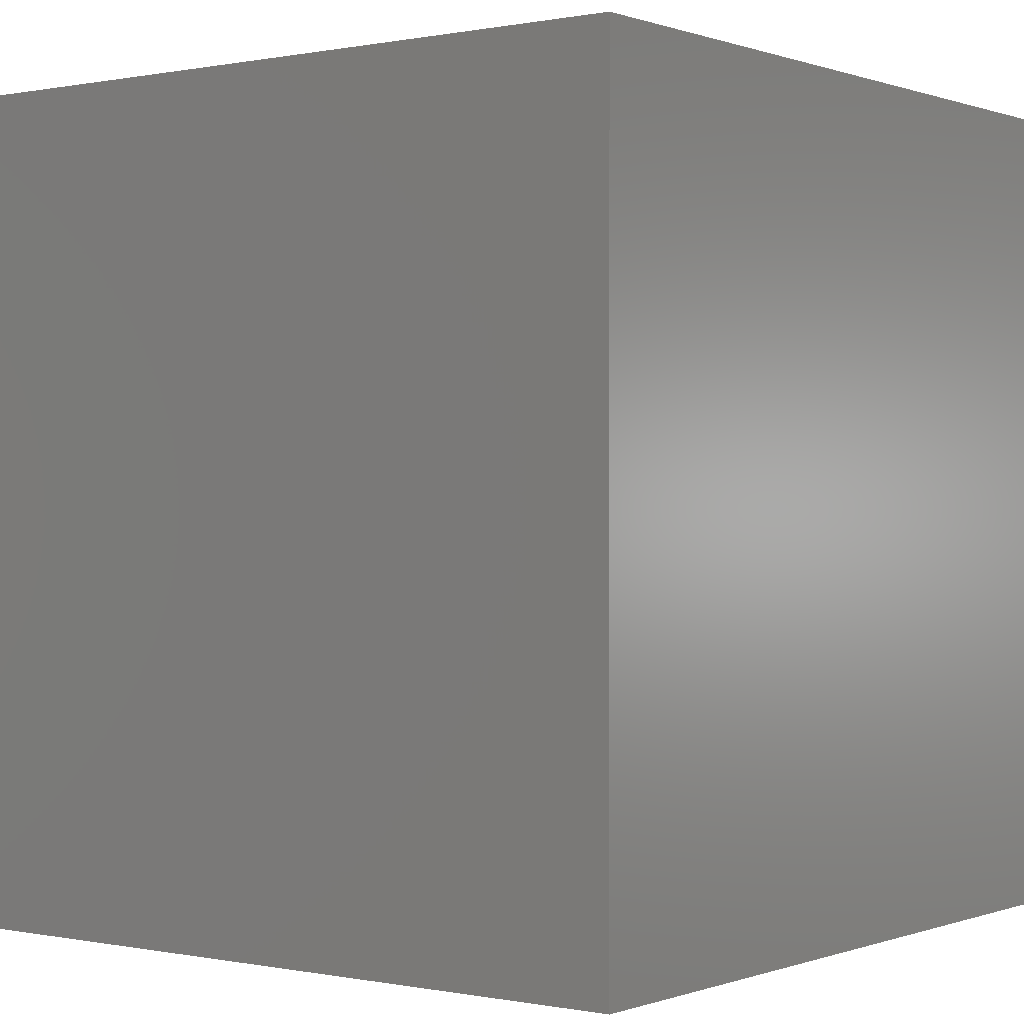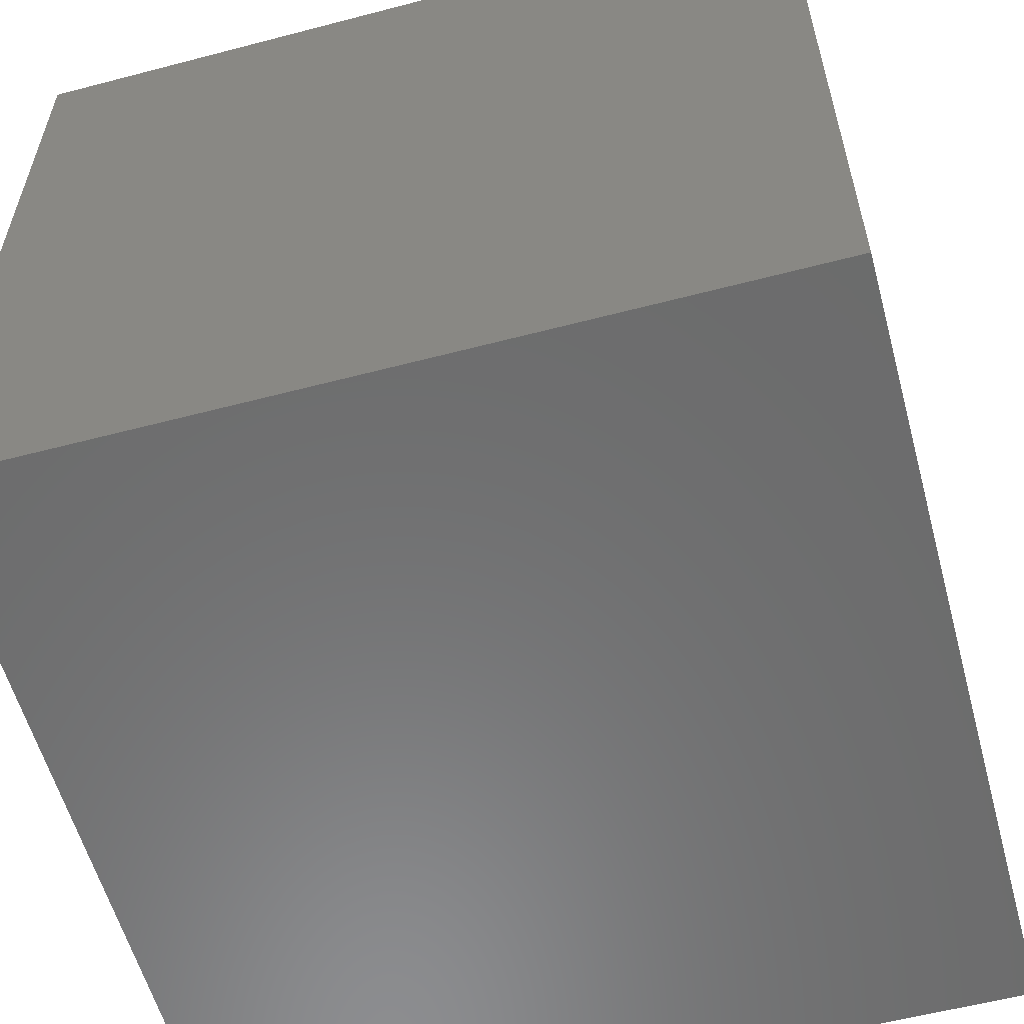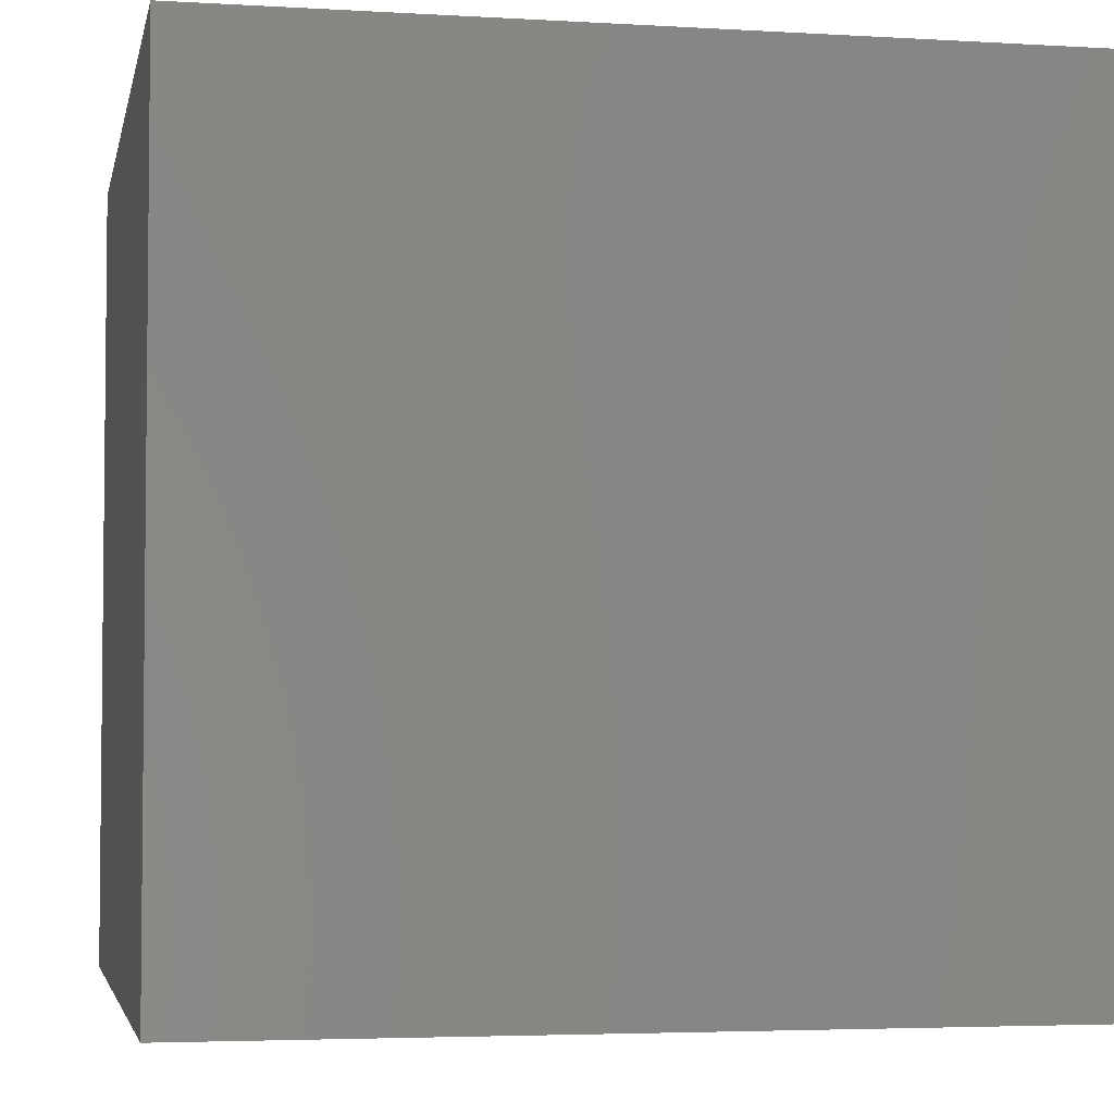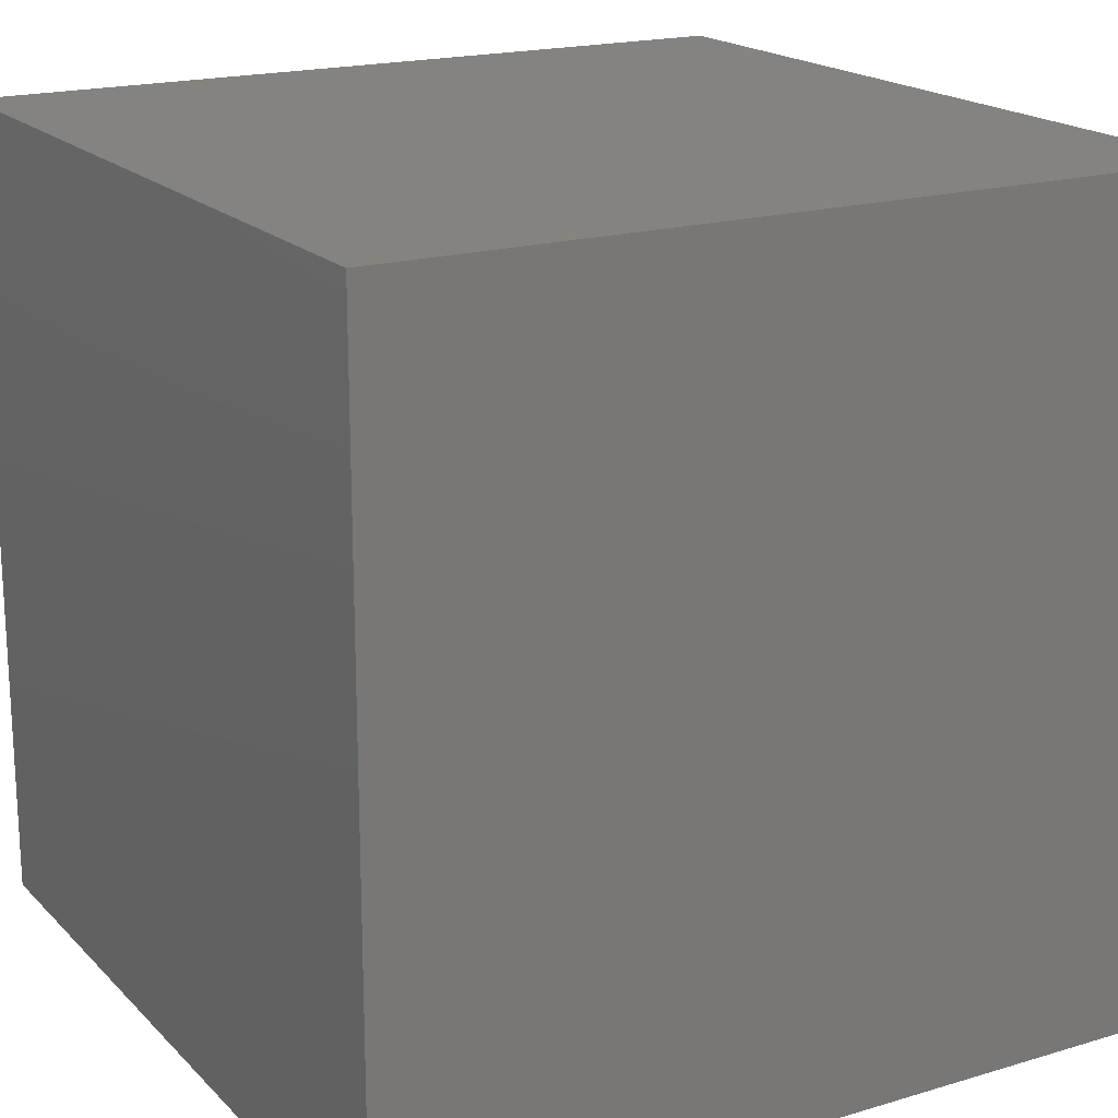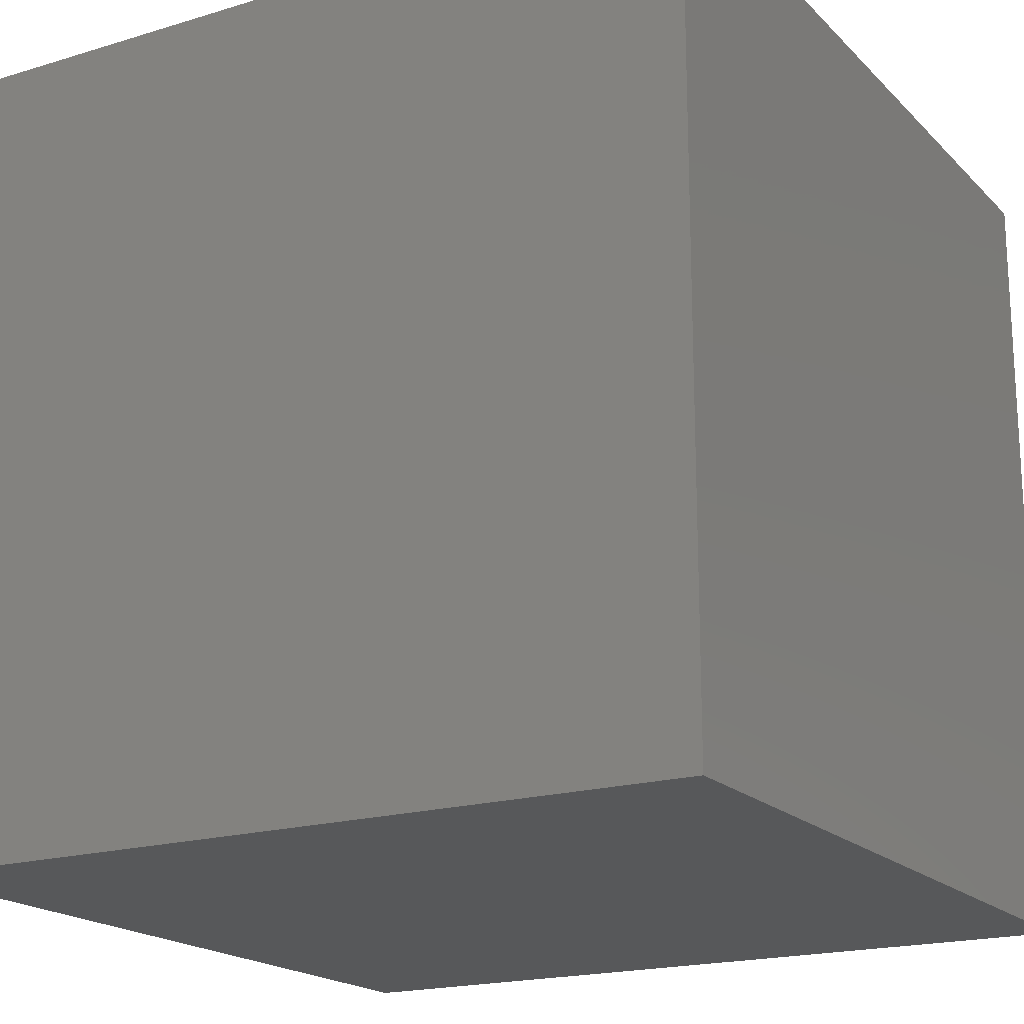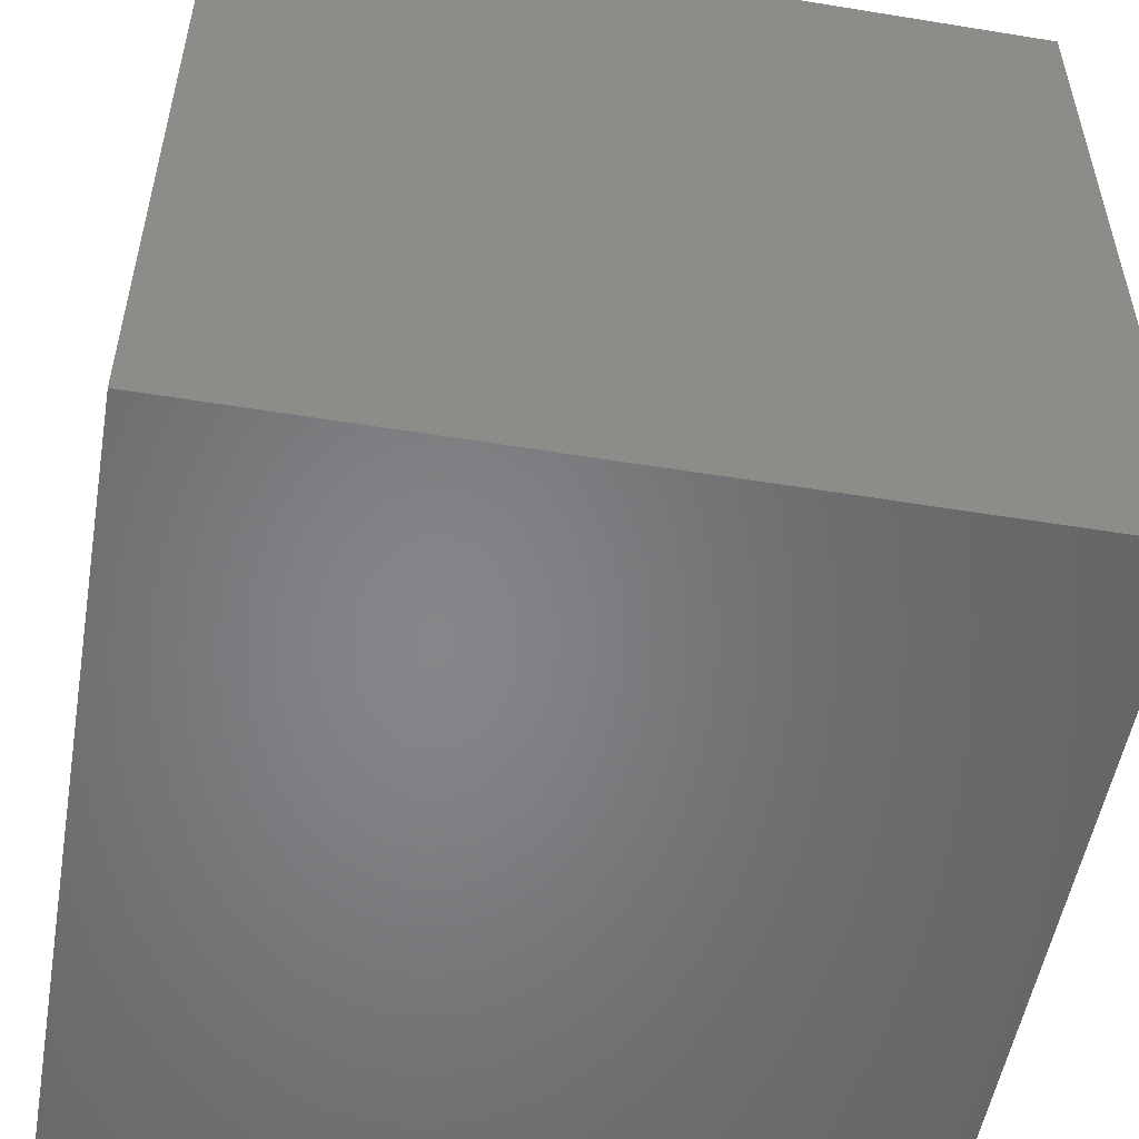
<metadata>
{"format":"stl","ext":"stl","renderer":"f3d","projection":"perspective","resolution":1024,"background":"white","views":[{"elev":0.1,"azim":-52.9,"up":"+Z"},{"elev":-57.9,"azim":15.2,"up":"+Y"},{"elev":-3.9,"azim":168.8,"up":"+Z"},{"elev":18.7,"azim":60.3,"up":"+Z"},{"elev":-18.9,"azim":120.0,"up":"+Y"},{"elev":-52.9,"azim":-9.9,"up":"+Z"}]}
</metadata>
<code>
# stl→obj: 8 verts, 12 faces
v 0 1 1
v 0 1 0
v 0 0 1
v 0 0 0
v 1 1 1
v 1 0 1
v 1 1 0
v 1 0 0
f 1 2 3
f 3 2 4
f 5 1 6
f 6 1 3
f 7 5 8
f 8 5 6
f 2 7 4
f 4 7 8
f 5 7 1
f 1 7 2
f 8 6 4
f 4 6 3

</code>
